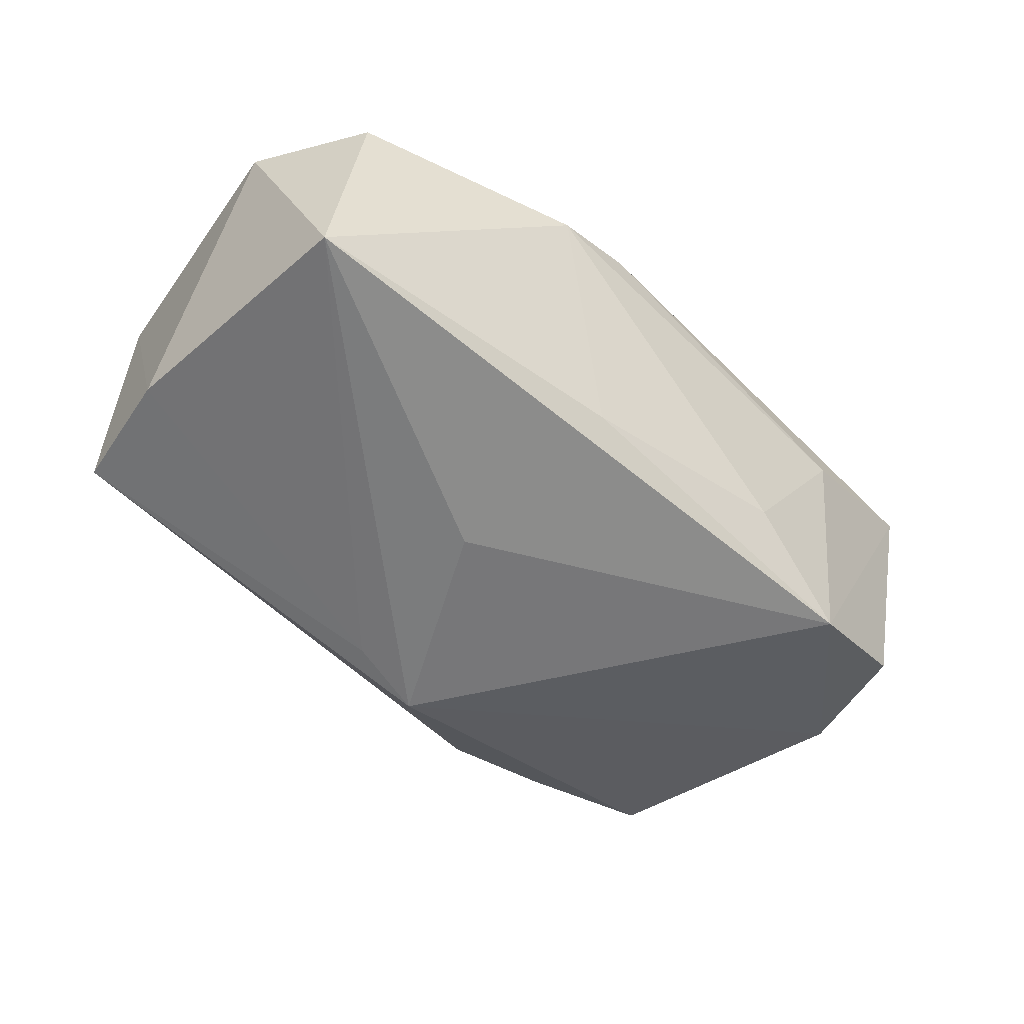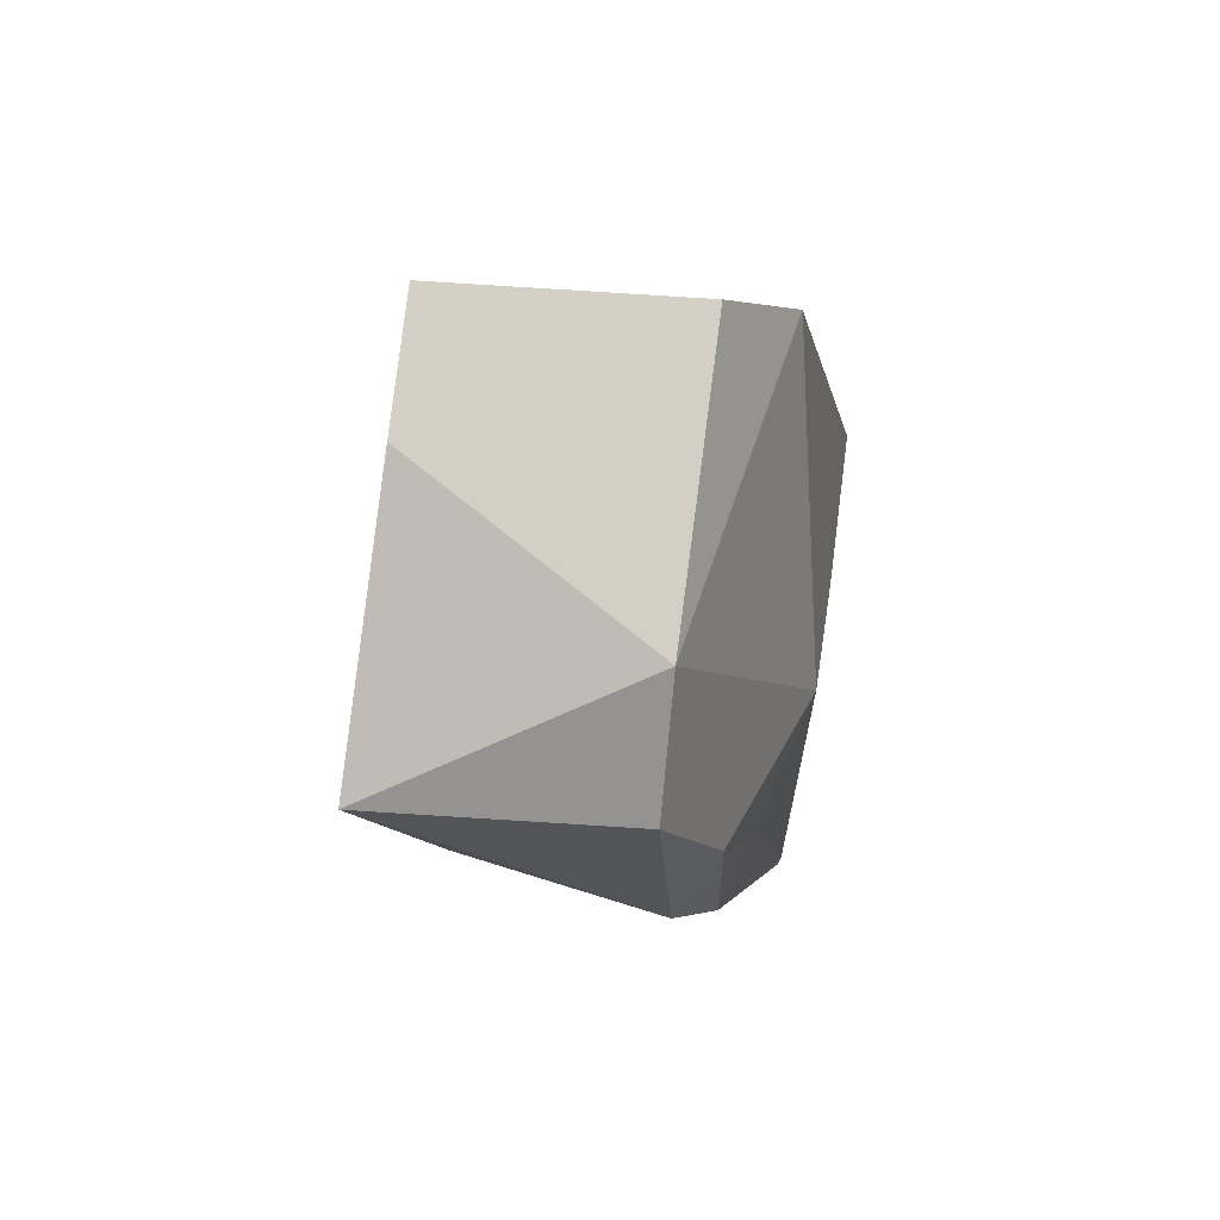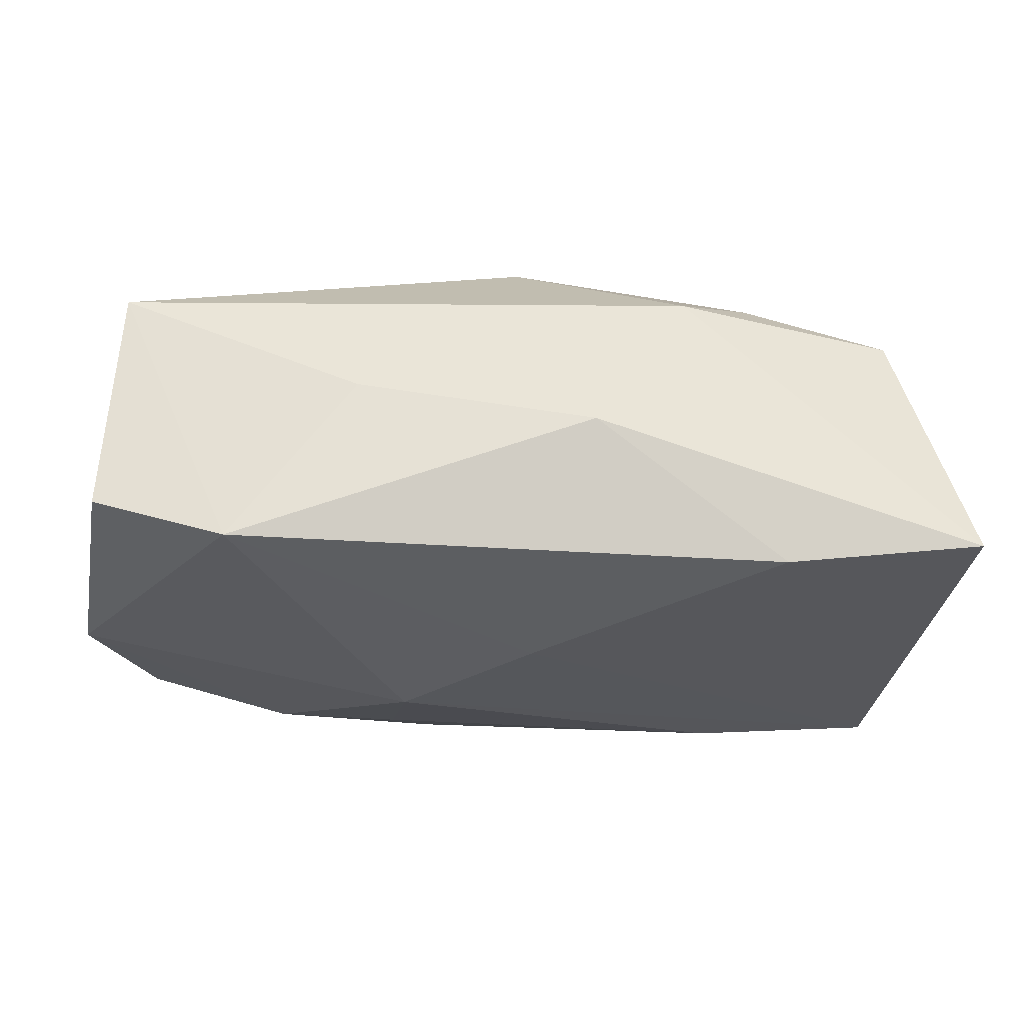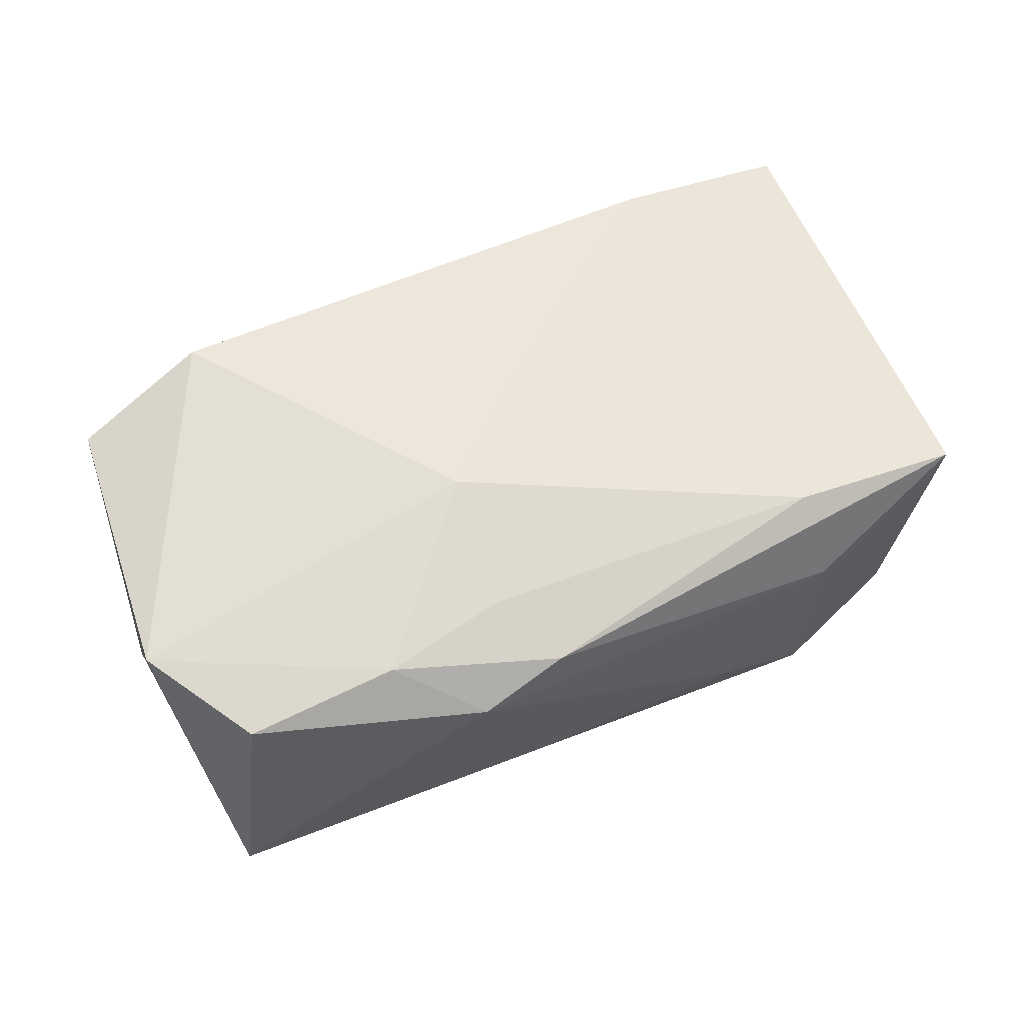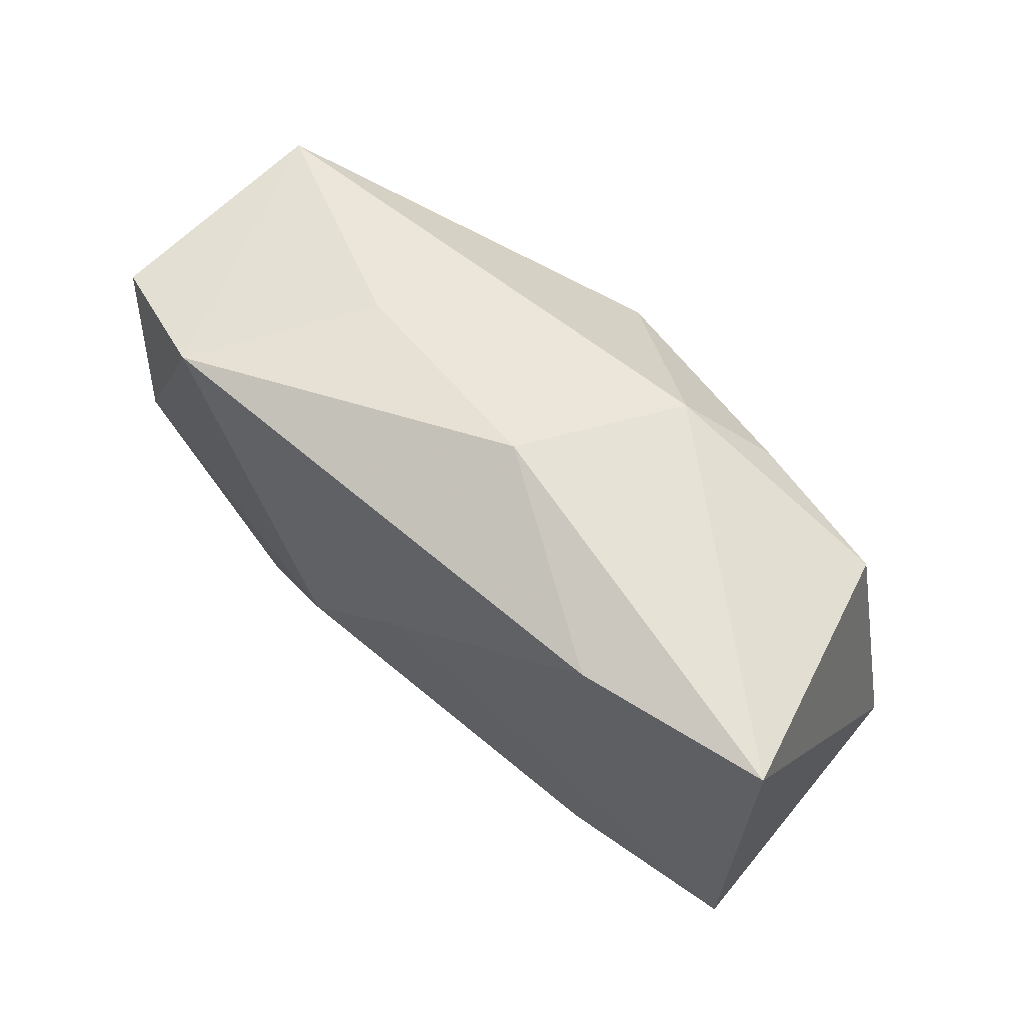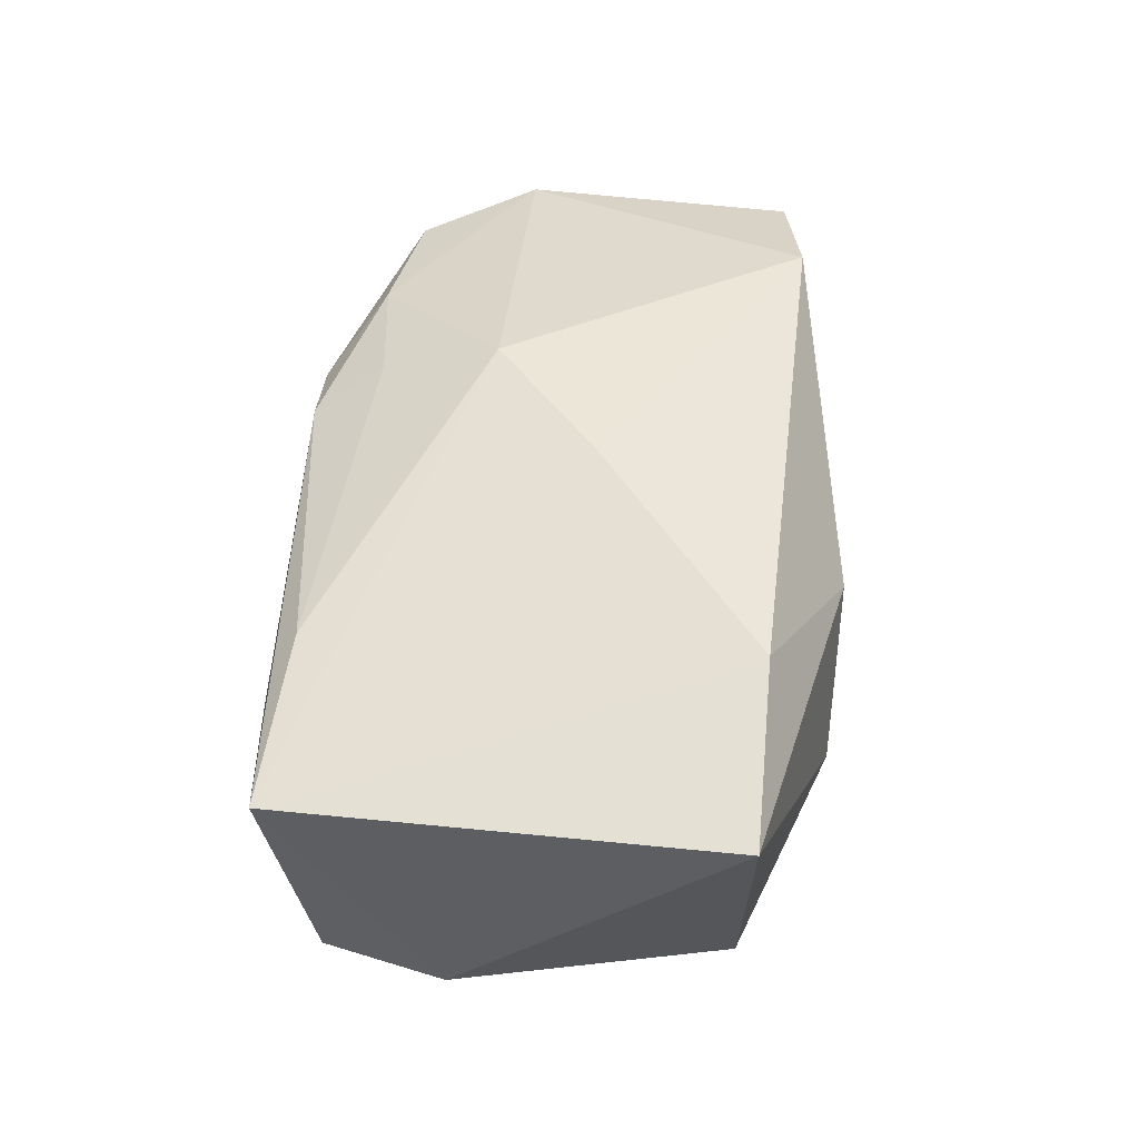
<metadata>
{"format":"obj","ext":"obj","renderer":"f3d","projection":"perspective","resolution":1024,"background":"white","views":[{"elev":-53.5,"azim":-44.7,"up":"+Z"},{"elev":-3.9,"azim":-80.6,"up":"+Y"},{"elev":52.8,"azim":1.4,"up":"+Y"},{"elev":50.5,"azim":-29.9,"up":"+Z"},{"elev":53.5,"azim":42.2,"up":"+Y"},{"elev":47.8,"azim":94.3,"up":"+Z"}]}
</metadata>
<code>
v -0.03711 0.008471 -0.009659
v -0.01601 -0.02366 0.00613
v 0.01164 -0.0216 -0.0105
v 0.03646 -0.007495 -0.01094
v -0.03998 -0.00651 0.009761
v -0.009128 -0.00335 -0.01713
v -0.02347 0.01898 0.01646
v 0.0399 0.01627 0.01411
v 0.02192 -0.01996 -0.01657
v -0.03501 -0.01681 0.008025
v 0.02023 -0.02366 0.002654
v -0.037 -0.01556 -0.01279
v 0.03349 0.01569 -0.008197
v -0.007576 -0.01912 -0.0123
v 0.01483 0.02295 -0.006425
v 0.0234 0.01667 0.01646
v -0.006946 0.01277 -0.01686
v -0.03472 0.01962 -0.008794
v 0.01909 -0.02043 0.01081
v -0.008482 -0.02346 0.008607
v 0.002116 0.00205 0.01646
v 0.007203 0.02328 0.006773
v 0.02089 0.01746 -0.01087
v -0.01145 -0.01747 0.01177
v -0.009593 -0.007025 0.01617
v -0.01317 0.0217 0.002185
v 0.03296 -0.0182 -0.01214
v -0.0352 0.01754 0.01224
v -1.5e-07 0.01372 -0.01847
v -0.02237 -0.01858 0.01071
v 0.03488 -0.02164 0.009006
f 22 8 15
f 28 7 18
f 18 15 29
f 13 15 8
f 27 31 9
f 16 31 8
f 16 8 22
f 22 7 16
f 22 15 26
f 15 18 26
f 26 7 22
f 26 18 7
f 4 13 8
f 8 31 4
f 4 31 27
f 27 9 4
f 29 13 4
f 4 9 29
f 29 15 23
f 23 13 29
f 15 13 23
f 11 9 31
f 31 20 11
f 11 20 2
f 21 7 25
f 21 16 7
f 25 31 21
f 31 16 21
f 19 31 25
f 19 20 31
f 2 20 30
f 14 12 9
f 2 12 14
f 17 18 29
f 29 12 17
f 29 9 6
f 6 12 29
f 9 12 6
f 9 11 3
f 3 11 2
f 3 14 9
f 2 14 3
f 24 19 25
f 25 30 24
f 20 19 24
f 24 30 20
f 10 12 2
f 2 30 10
f 18 17 1
f 1 17 12
f 28 18 1
f 12 10 5
f 5 1 12
f 28 1 5
f 5 7 28
f 25 7 5
f 5 10 30
f 5 30 25

</code>
